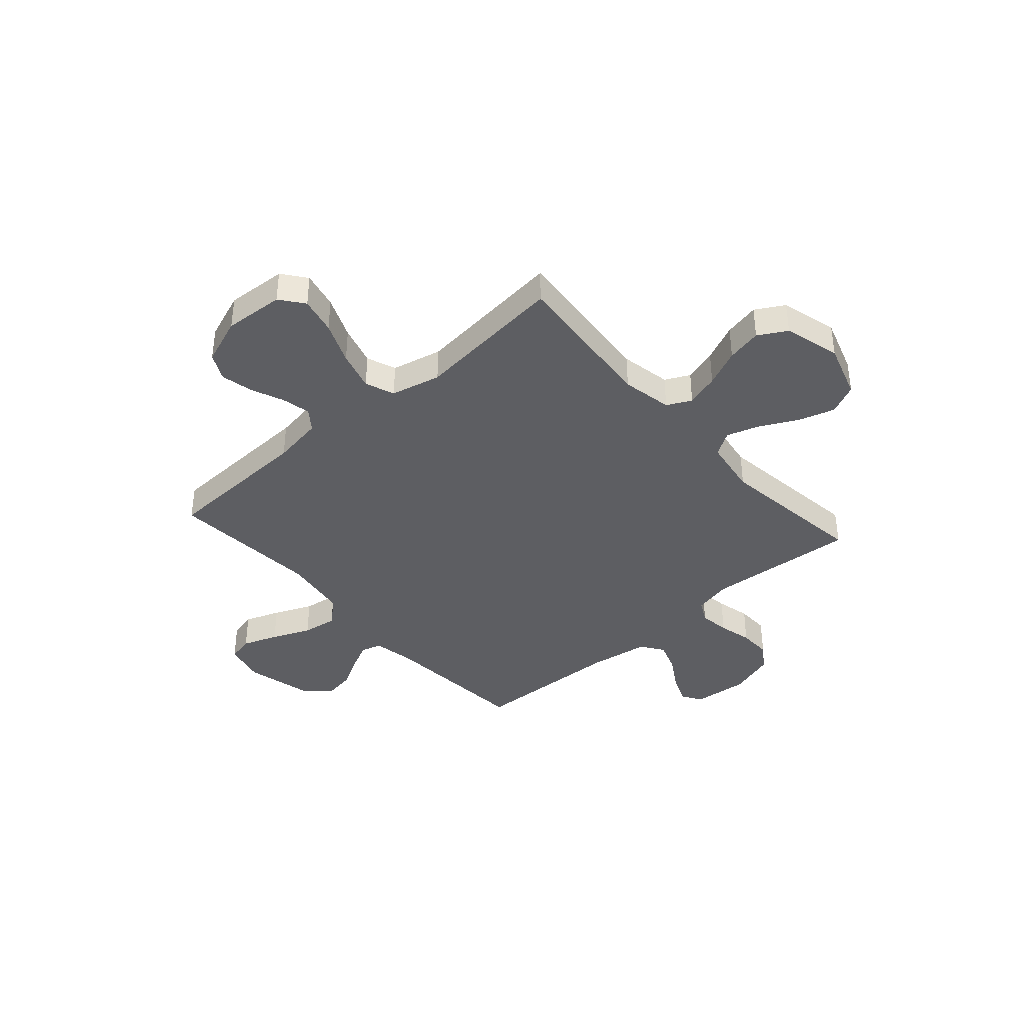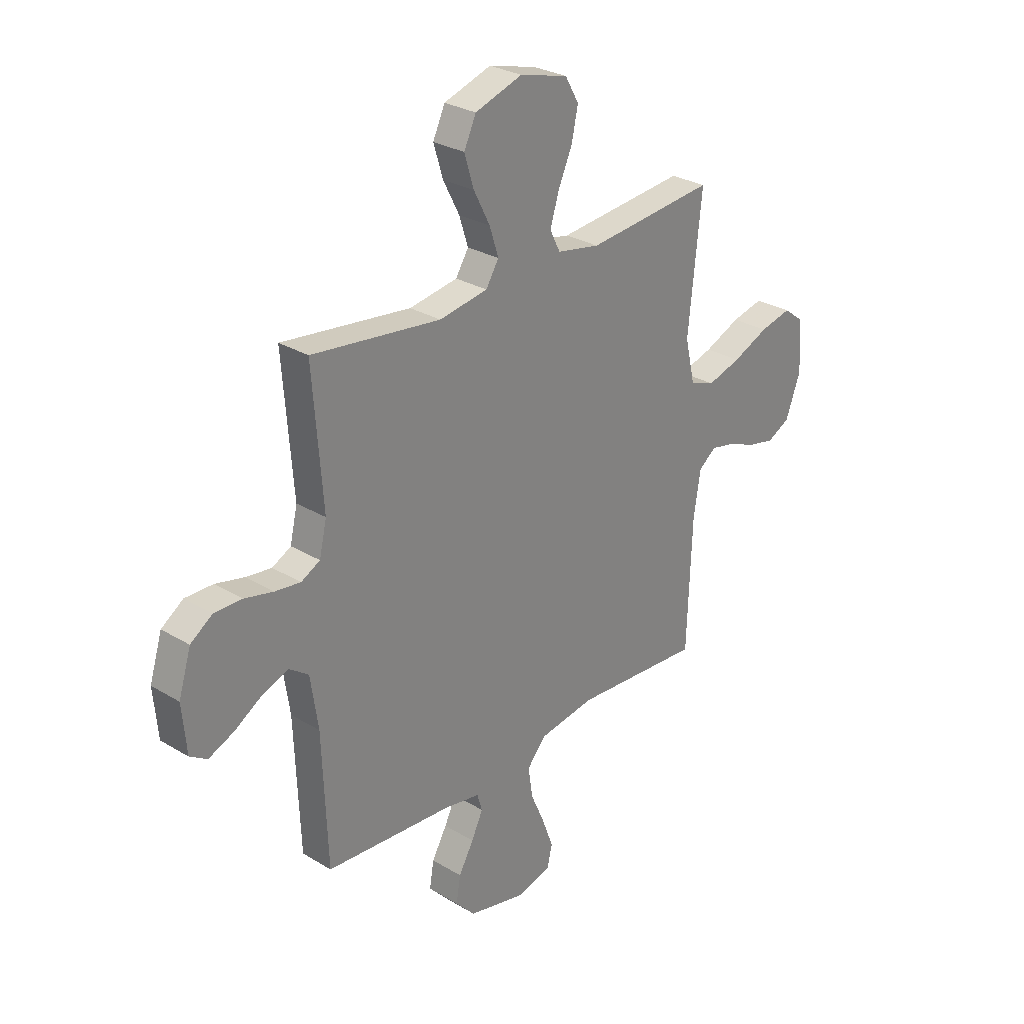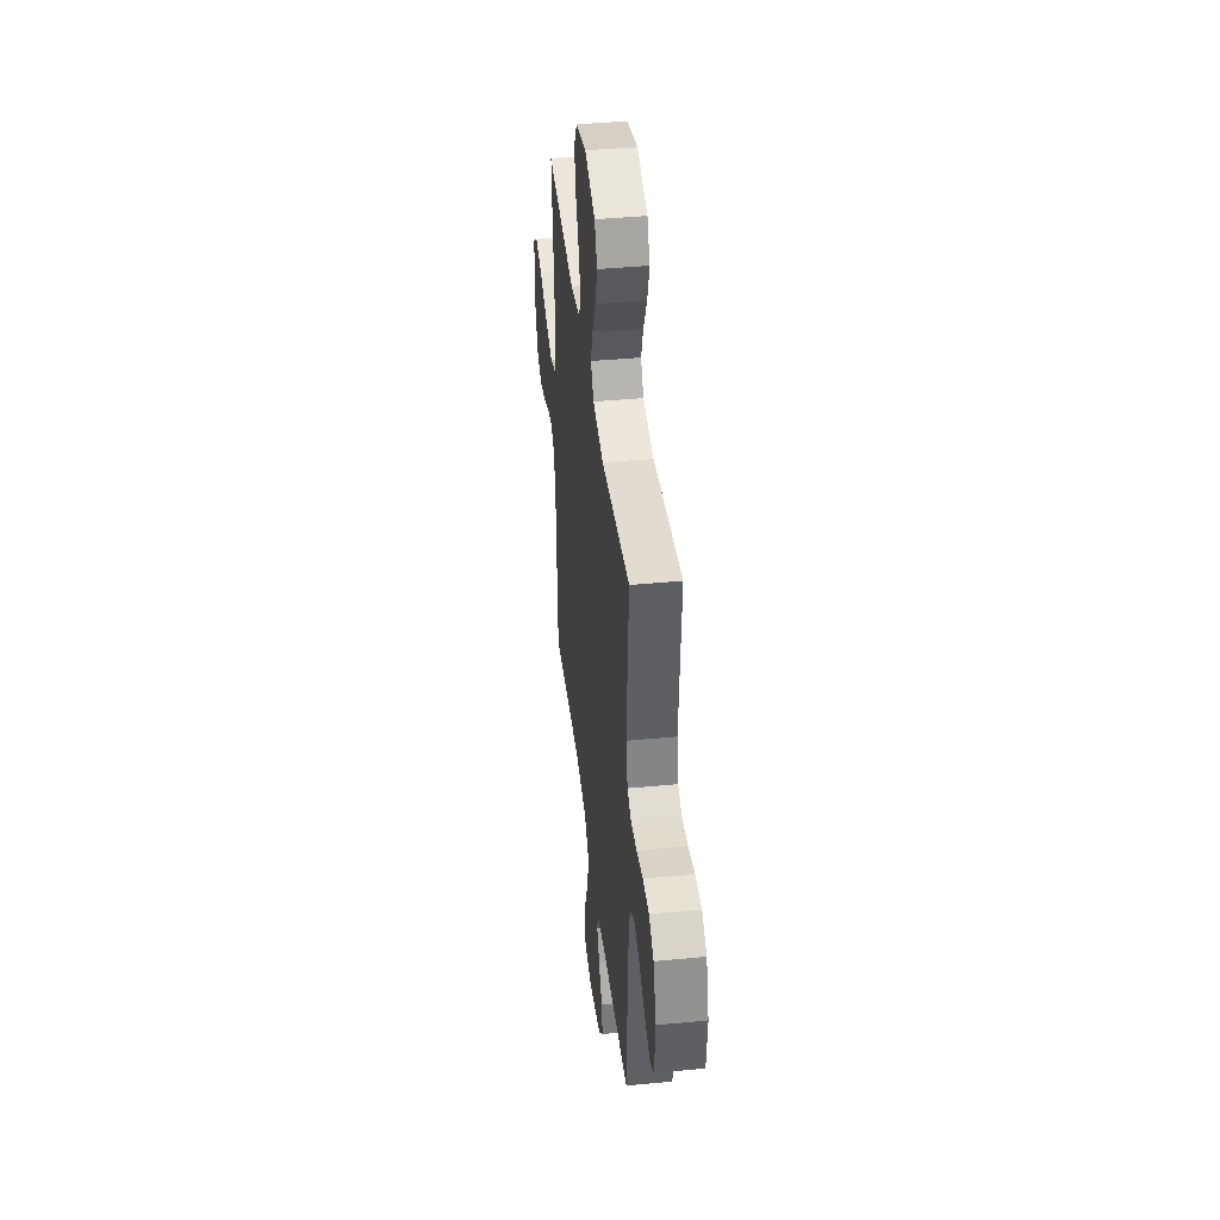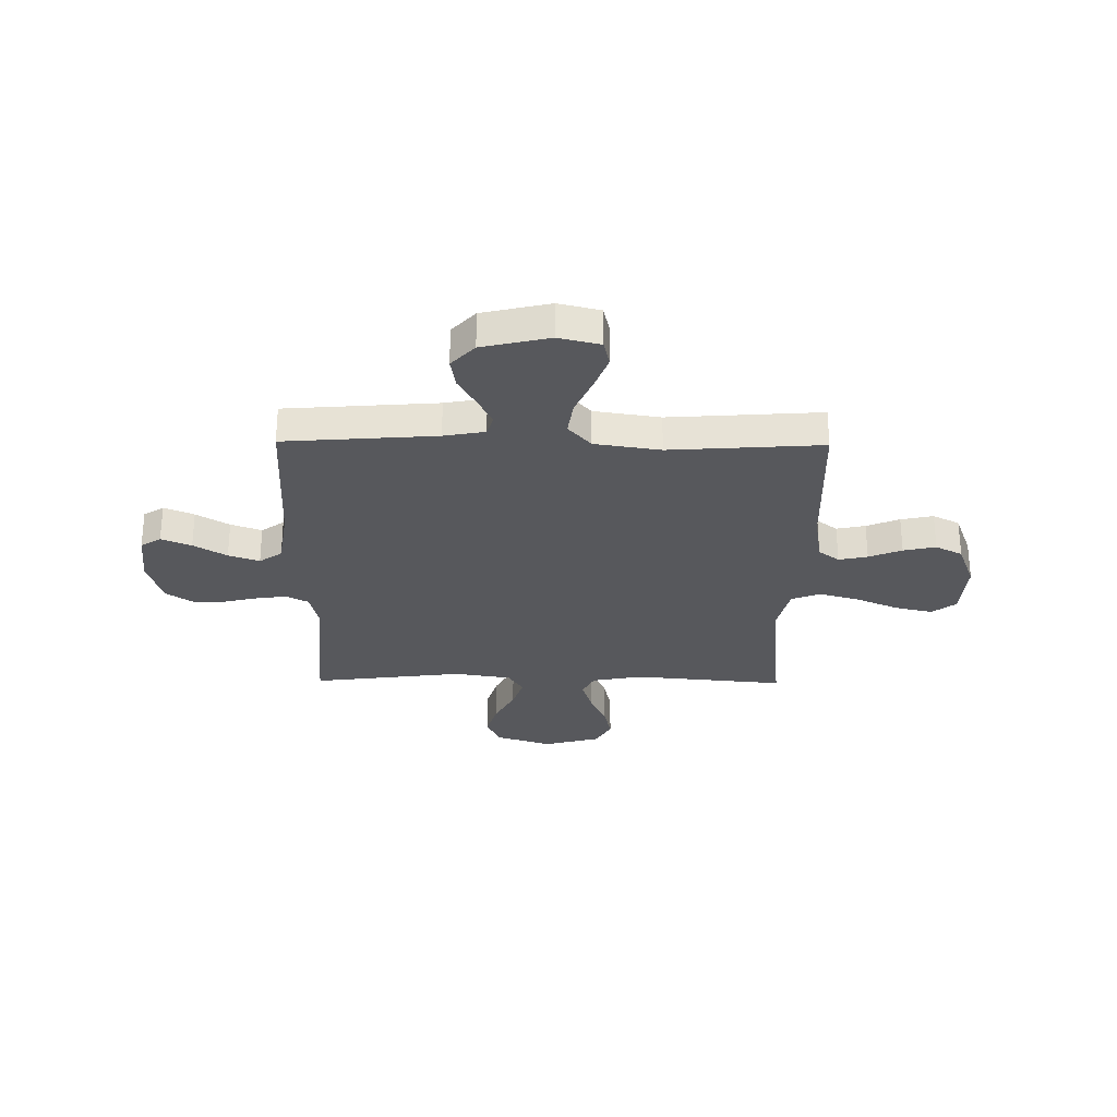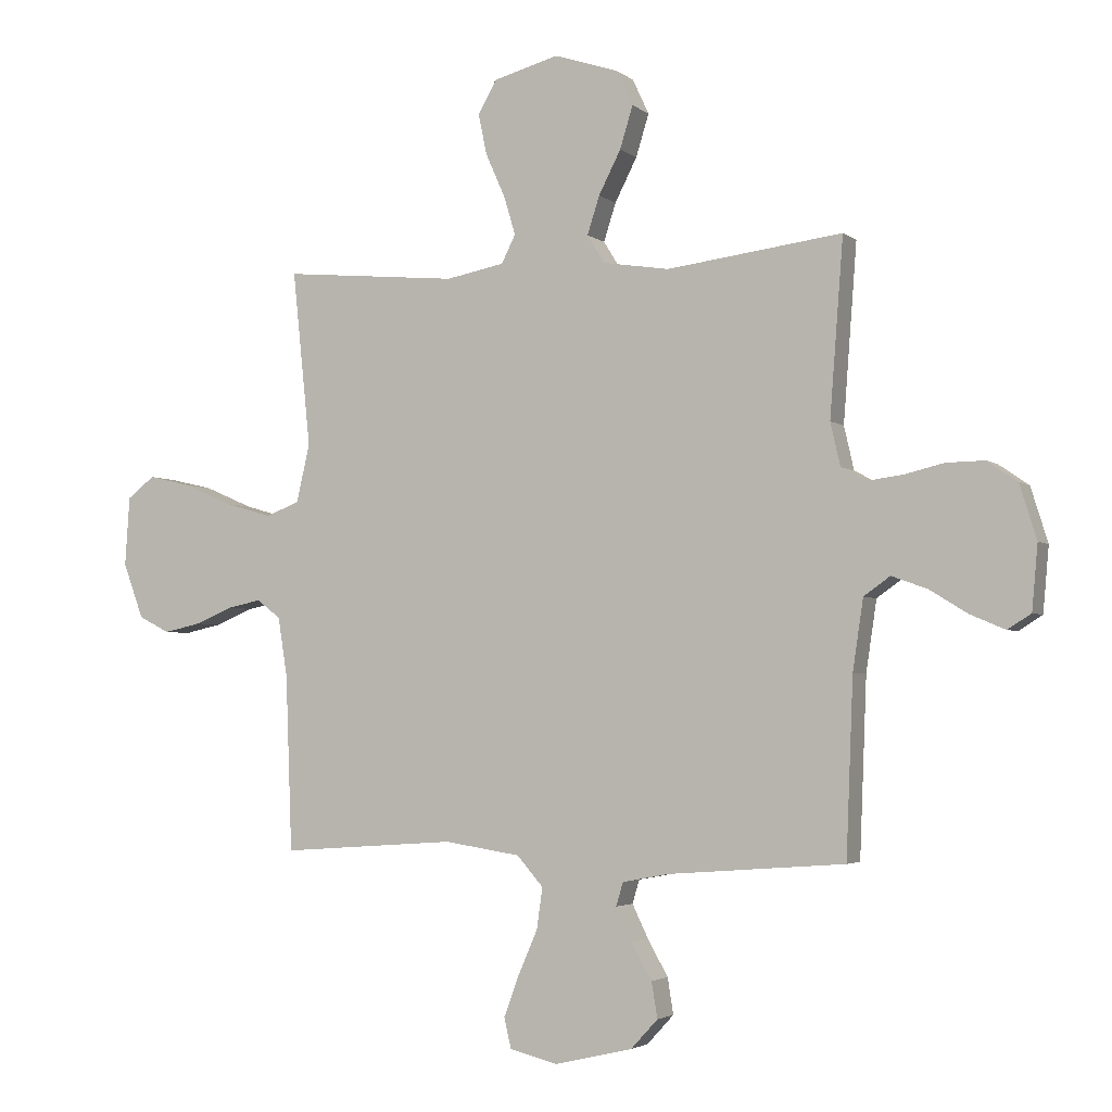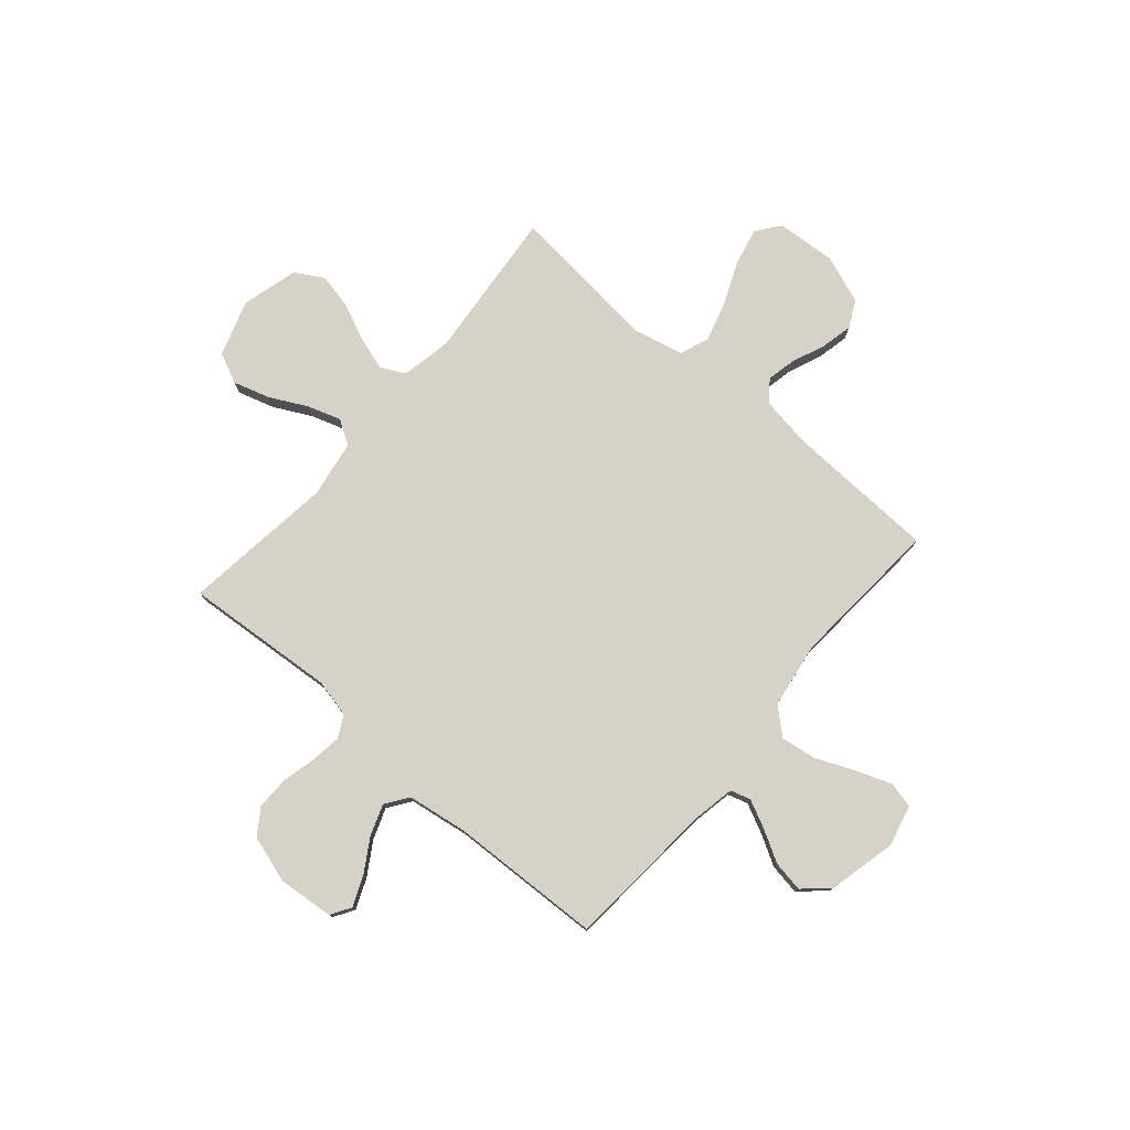
<metadata>
{"format":"obj","ext":"obj","renderer":"f3d","projection":"perspective","resolution":1024,"background":"white","views":[{"elev":-38.9,"azim":-48.5,"up":"+Y"},{"elev":28.5,"azim":132.2,"up":"+Z"},{"elev":41.6,"azim":83.4,"up":"+Z"},{"elev":-28.6,"azim":179.3,"up":"+Y"},{"elev":-3.2,"azim":24.1,"up":"+Z"},{"elev":77.7,"azim":130.7,"up":"+Y"}]}
</metadata>
<code>
v 0.5 0.07 0.5
v 0.477 0.07 0.2
v 0.494 0.07 0.126
v 0.538 0.07 0.103
v 0.598 0.07 0.111
v 0.665 0.07 0.127
v 0.73 0.07 0.128
v 0.781 0.07 0.093
v 0.81 0.07 0
v 0.8 0.07 -0.11
v 0.76 0.07 -0.135
v 0.701 0.07 -0.11
v 0.636 0.07 -0.07
v 0.575 0.07 -0.048
v 0.53 0.07 -0.08
v 0.512 0.07 -0.2
v 0.5 0.07 -0.5
v 0.2 0.07 -0.523
v 0.119 0.07 -0.538
v 0.107 0.07 -0.578
v 0.134 0.07 -0.634
v 0.169 0.07 -0.696
v 0.179 0.07 -0.757
v 0.133 0.07 -0.807
v 0 0.07 -0.838
v -0.082 0.07 -0.818
v -0.094 0.07 -0.766
v -0.068 0.07 -0.696
v -0.035 0.07 -0.62
v -0.025 0.07 -0.55
v -0.07 0.07 -0.499
v -0.2 0.07 -0.479
v -0.5 0.07 -0.5
v -0.511 0.07 -0.2
v -0.527 0.07 -0.099
v -0.568 0.07 -0.068
v -0.625 0.07 -0.08
v -0.69 0.07 -0.107
v -0.754 0.07 -0.121
v -0.807 0.07 -0.094
v -0.842 0.07 0
v -0.834 0.07 0.119
v -0.787 0.07 0.155
v -0.713 0.07 0.138
v -0.629 0.07 0.102
v -0.55 0.07 0.079
v -0.492 0.07 0.101
v -0.469 0.07 0.2
v -0.5 0.07 0.5
v -0.2 0.07 0.472
v -0.1 0.07 0.491
v -0.076 0.07 0.539
v -0.096 0.07 0.605
v -0.129 0.07 0.679
v -0.144 0.07 0.749
v -0.112 0.07 0.805
v 0 0.07 0.835
v 0.11 0.07 0.799
v 0.138 0.07 0.739
v 0.116 0.07 0.667
v 0.078 0.07 0.593
v 0.057 0.07 0.528
v 0.087 0.07 0.48
v 0.2 0.07 0.462
v 0.5 0 0.5
v 0.477 0 0.2
v 0.494 0 0.126
v 0.538 0 0.103
v 0.598 0 0.111
v 0.665 0 0.127
v 0.73 0 0.128
v 0.781 0 0.093
v 0.81 0 0
v 0.8 0 -0.11
v 0.76 0 -0.135
v 0.701 0 -0.11
v 0.636 0 -0.07
v 0.575 0 -0.048
v 0.53 0 -0.08
v 0.512 0 -0.2
v 0.5 0 -0.5
v 0.2 0 -0.523
v 0.119 0 -0.538
v 0.107 0 -0.578
v 0.134 0 -0.634
v 0.169 0 -0.696
v 0.179 0 -0.757
v 0.133 0 -0.807
v 0 0 -0.838
v -0.082 0 -0.818
v -0.094 0 -0.766
v -0.068 0 -0.696
v -0.035 0 -0.62
v -0.025 0 -0.55
v -0.07 0 -0.499
v -0.2 0 -0.479
v -0.5 0 -0.5
v -0.511 0 -0.2
v -0.527 0 -0.099
v -0.568 0 -0.068
v -0.625 0 -0.08
v -0.69 0 -0.107
v -0.754 0 -0.121
v -0.807 0 -0.094
v -0.842 0 0
v -0.834 0 0.119
v -0.787 0 0.155
v -0.713 0 0.138
v -0.629 0 0.102
v -0.55 0 0.079
v -0.492 0 0.101
v -0.469 0 0.2
v -0.5 0 0.5
v -0.2 0 0.472
v -0.1 0 0.491
v -0.076 0 0.539
v -0.096 0 0.605
v -0.129 0 0.679
v -0.144 0 0.749
v -0.112 0 0.805
v 0 0 0.835
v 0.11 0 0.799
v 0.138 0 0.739
v 0.116 0 0.667
v 0.078 0 0.593
v 0.057 0 0.528
v 0.087 0 0.48
v 0.2 0 0.462
f 58 59 60 61
f 58 61 62
f 57 58 62
f 56 57 62
f 53 54 55 56
f 52 53 56 62
f 51 52 62 63
f 48 49 50
f 47 48 50 51
f 42 43 44 45
f 42 45 46
f 41 42 46
f 40 41 46
f 37 38 39 40
f 36 37 40 46
f 35 36 46 47
f 32 33 34
f 31 32 34 35
f 26 27 28 29
f 24 25 26 29
f 24 29 30
f 21 22 23 24
f 20 21 24 30
f 19 20 30 31
f 16 17 18
f 15 16 18 19
f 10 11 12 13
f 10 13 14
f 9 10 14
f 8 9 14
f 5 6 7 8
f 4 5 8 14
f 3 4 14 15
f 64 1 2
f 47 51 63 64
f 31 35 47 64
f 15 19 31 64
f 2 3 15 64
f 125 124 123 122
f 126 125 122
f 126 122 121
f 126 121 120
f 120 119 118 117
f 126 120 117 116
f 127 126 116 115
f 114 113 112
f 115 114 112 111
f 109 108 107 106
f 110 109 106
f 110 106 105
f 110 105 104
f 104 103 102 101
f 110 104 101 100
f 111 110 100 99
f 98 97 96
f 99 98 96 95
f 93 92 91 90
f 93 90 89 88
f 94 93 88
f 88 87 86 85
f 94 88 85 84
f 95 94 84 83
f 82 81 80
f 83 82 80 79
f 77 76 75 74
f 78 77 74
f 78 74 73
f 78 73 72
f 72 71 70 69
f 78 72 69 68
f 79 78 68 67
f 66 65 128
f 128 127 115 111
f 128 111 99 95
f 128 95 83 79
f 128 79 67 66
f 1 65 66 2
f 2 66 67 3
f 3 67 68 4
f 4 68 69 5
f 5 69 70 6
f 6 70 71 7
f 7 71 72 8
f 8 72 73 9
f 9 73 74 10
f 10 74 75 11
f 11 75 76 12
f 12 76 77 13
f 13 77 78 14
f 14 78 79 15
f 15 79 80 16
f 16 80 81 17
f 17 81 82 18
f 18 82 83 19
f 19 83 84 20
f 20 84 85 21
f 21 85 86 22
f 22 86 87 23
f 23 87 88 24
f 24 88 89 25
f 25 89 90 26
f 26 90 91 27
f 27 91 92 28
f 28 92 93 29
f 29 93 94 30
f 30 94 95 31
f 31 95 96 32
f 32 96 97 33
f 33 97 98 34
f 34 98 99 35
f 35 99 100 36
f 36 100 101 37
f 37 101 102 38
f 38 102 103 39
f 39 103 104 40
f 40 104 105 41
f 41 105 106 42
f 42 106 107 43
f 43 107 108 44
f 44 108 109 45
f 45 109 110 46
f 46 110 111 47
f 47 111 112 48
f 48 112 113 49
f 49 113 114 50
f 50 114 115 51
f 51 115 116 52
f 52 116 117 53
f 53 117 118 54
f 54 118 119 55
f 55 119 120 56
f 56 120 121 57
f 57 121 122 58
f 58 122 123 59
f 59 123 124 60
f 60 124 125 61
f 61 125 126 62
f 62 126 127 63
f 63 127 128 64
f 64 128 65 1

</code>
